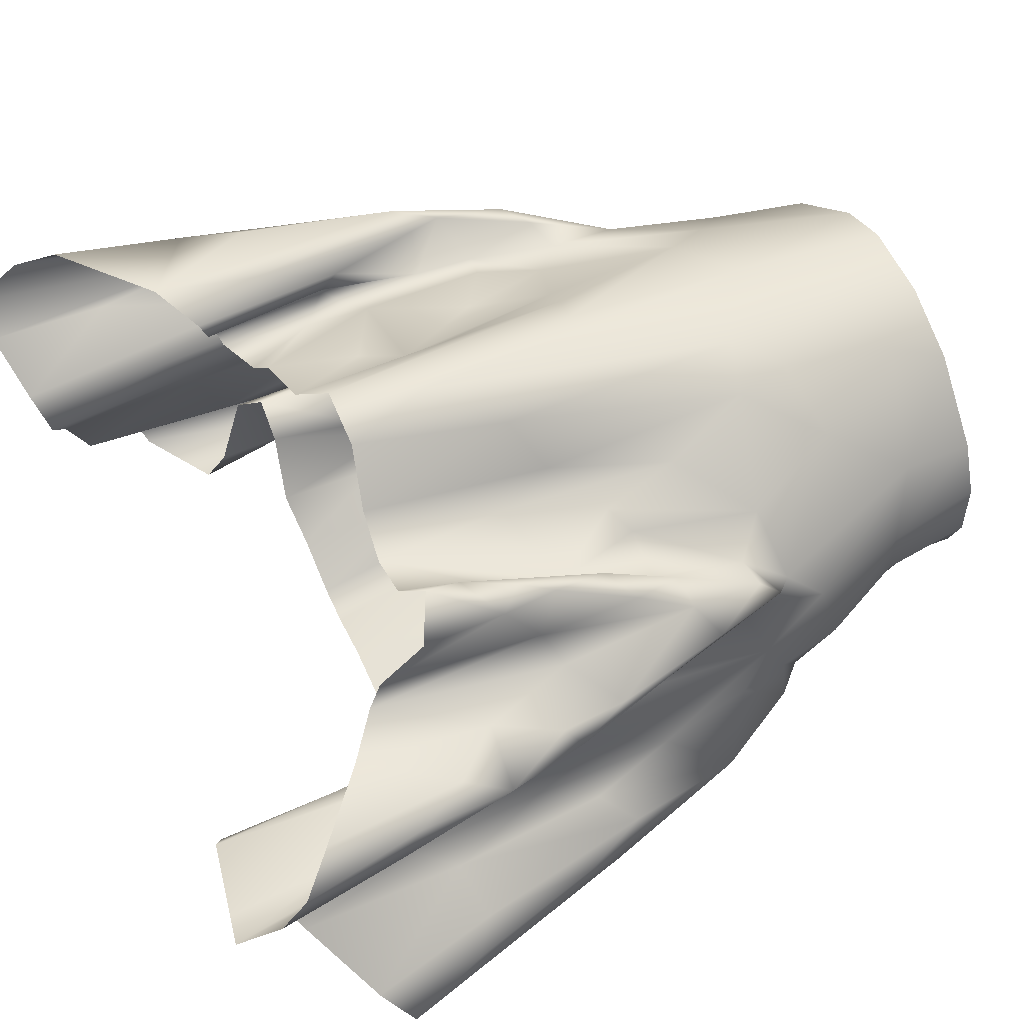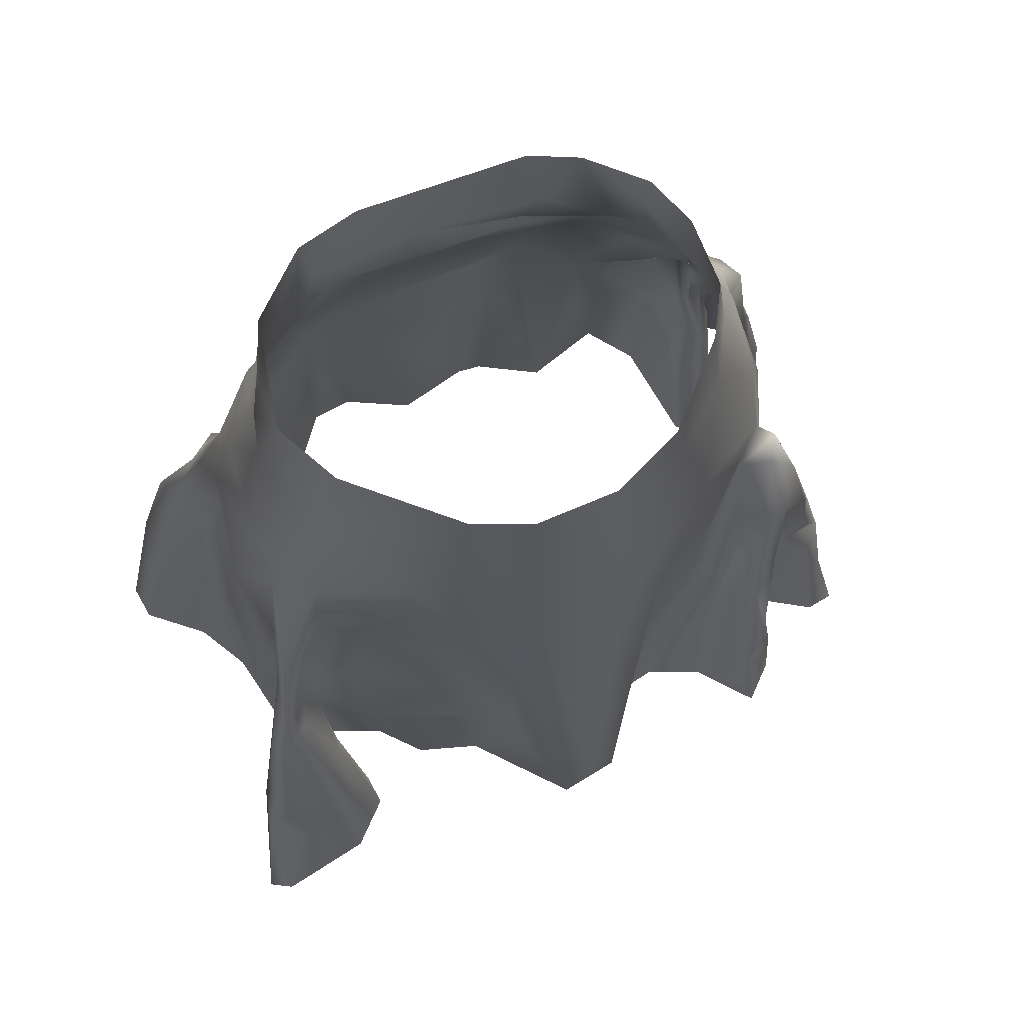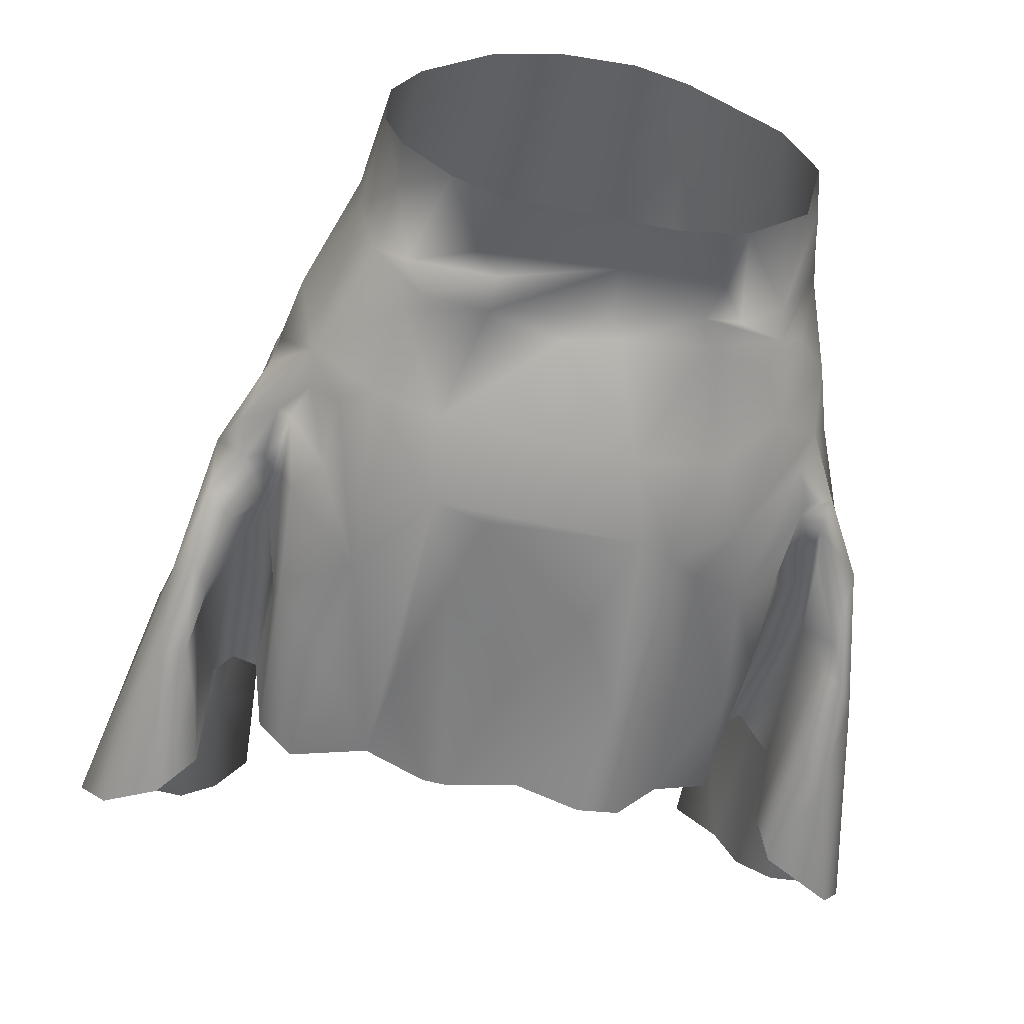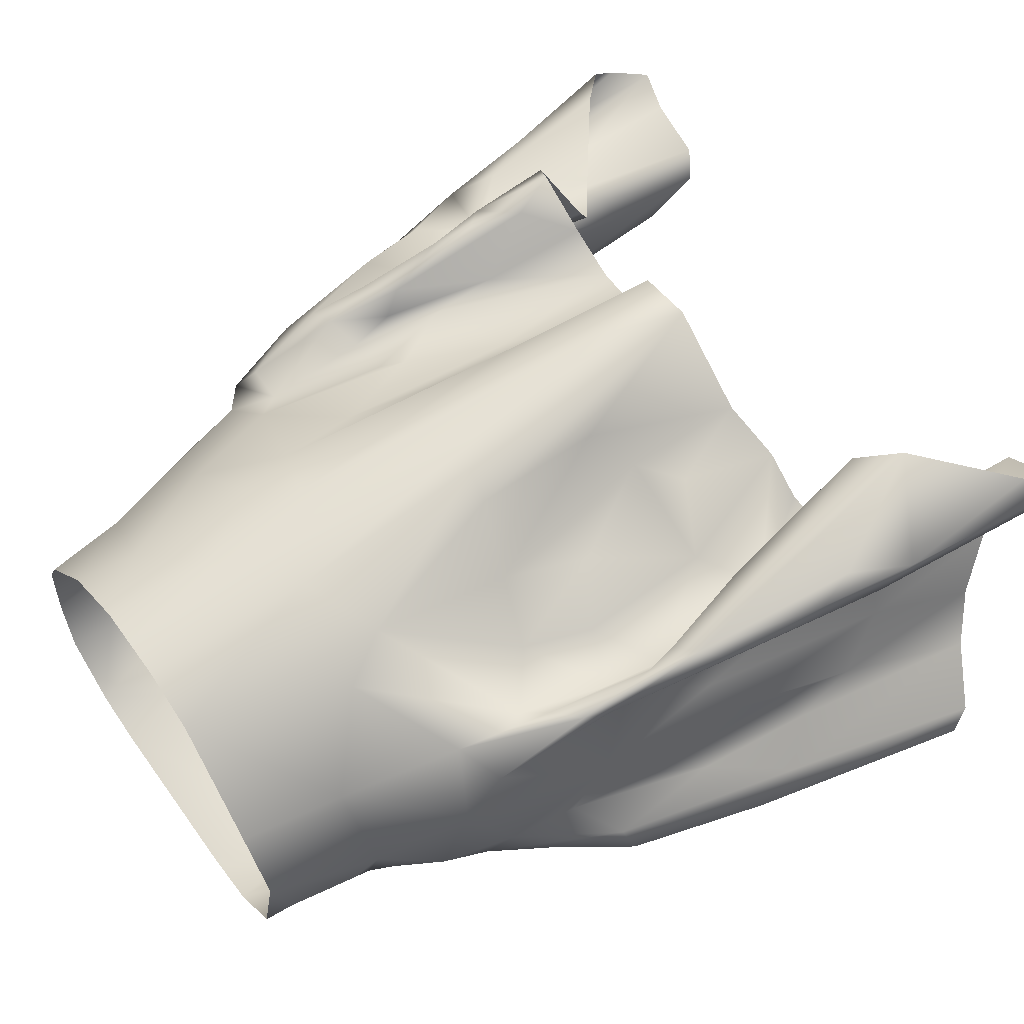
<metadata>
{"format":"obj","ext":"obj","renderer":"f3d","projection":"perspective","resolution":1024,"background":"white","views":[{"elev":58.2,"azim":65.4,"up":"+Z"},{"elev":69.0,"azim":-23.0,"up":"+Y"},{"elev":-56.6,"azim":170.3,"up":"+Z"},{"elev":56.4,"azim":-124.9,"up":"+Z"}]}
</metadata>
<code>
o skirt_4_panels_2RCT2B7EA2_sim
v 25.5 -63.77 8.773
v 23.06 -63.33 7.505
v 22.72 -55.69 7.766
v 17.1 -61.85 5.742
v 18.17 -62.42 7.588
v 19.2 -60.13 0.4218
v 22.81 -47 8.02
v 21.52 -58.42 -3.178
v 19.8 -49.88 -2.001
v 19.3 -51.89 8.457
v 21.45 -47.03 -3.641
v 21.23 -36.54 8.303
v 18.58 -34.62 9.238
v 18.03 -28.01 9.236
v 17.93 -34.56 8.048
v 17.09 -24.42 8.66
v 17.58 -21.46 9.357
v 16.37 -20.26 8.662
v 17.24 -17.66 5.879
v 12.37 -8.687 9.189
v 23.99 -40.3 -9.848
v 28.28 -53.45 -9.428
v 26.89 -55.4 -5.987
v 25.08 -46.47 -5.211
v 21.94 -26.28 -4.425
v 21.91 -28.76 -6.615
v 26.51 -52.86 -11.21
v 23.92 -35.89 -7.74
v 24.53 -38.34 -6.063
v 13.92 -3.81 5.092
v 16.65 -18.31 -4.617
v 14.1 -3.83 0.5243
v 12.05 -3.595 8.328
v 19.26 -20.8 -2.855
v 18.65 -23.85 -1.122
v 20.45 -23.96 -5.1
v 13.61 -10.82 -3.824
v 12.73 -6.61 -2.928
v 14.82 -10.21 0.5022
v 12.9 -3.722 -2.942
v 19.98 -26.89 -5.06
v 17.52 -28.69 8.553
v 19.56 -40.27 -1.828
v 18.87 -32.78 6.269
v 17.24 -54.83 5.369
v 17.58 -48.89 7.32
v 19.06 -48.95 2.201
v 18.17 -39.31 8.665
v 18.83 -20.99 0.8446
v 18.83 -22.49 4.208
v 14.99 -10.45 4.689
v 17.85 -16.34 0.7796
v 23.05 -34.16 -4.538
v 26.78 -47.86 -7.196
v 19.28 -39.78 8.918
v 17.86 -54.21 7.496
v 19.37 -30.21 -2.414
v 19.85 -35.34 2.789
v 17.7 -42.91 6.484
v 20.79 -36.14 -3.514
v -23.72 -38.38 -8.257
v -20.48 -35.57 -4.347
v -21.75 -28.42 -6.553
v -20.88 -27.93 -5.16
v -26.56 -54.17 -9.553
v -25.37 -53.63 -11.02
v -25.34 -47.91 -7.726
v -26.28 -55.1 -7.517
v -14.98 -9.728 -0.6363
v -14.69 -12.95 -3.269
v -17.01 -19.14 -4.382
v -13.58 -10.32 8.259
v -14.26 -5.31 -0.7666
v -12.91 -3.918 -3.692
v -19.2 -23.6 -5.243
v -14.42 -3.96 3.439
v -12.36 -3.678 7.864
v -20.73 -58.76 -2.077
v -19.71 -60.31 2.558
v -17.19 -61.49 6.553
v -23.06 -63.12 11.19
v -24.75 -63.61 13.79
v -22.45 -55.08 11.32
v -22.81 -46.73 12.07
v -18.95 -25.47 10.96
v -15.34 -18.24 8.945
v -19.43 -27.12 10.59
v -17.43 -20.08 6.186
v -19.2 -44.99 10.13
v -18.39 -36.54 9.579
v -17.83 -39.24 7.458
v -18.65 -25.25 -2.051
v -20.07 -50.19 2.16
v -19.46 -27.12 2.729
v -16.93 -15.68 -1.941
v -17.86 -30.03 8.285
v -17.76 -52.8 8.692
v -17.66 -51.18 6.429
v -17.68 -17.2 4.329
v -19.38 -31.32 -2.431
v -21.03 -43.44 -4.563
v -18.48 -62.25 9.478
v -18.29 -20.41 -1.52
v -15.7 -11.34 1.57
v -20.55 -47.99 -3.226
v -22.74 -57.21 -5.2
v -23.49 -41.29 -6.297
v -19.14 -35.85 4.82
v -19.98 -41.61 -1.571
v -20.13 -37.43 1.544
v -17.95 -44.69 8.872
v -25.11 -60.01 15.65
v -23.67 -57.33 17.09
v -23.5 -48.45 14.45
v -17.64 -52.16 17.23
v -15.08 -50.14 15.25
v -15.28 -49.57 13.42
v -2.284 -45.29 21.07
v -13.89 -38.26 12.11
v -18.19 -48.64 11.11
v -17.53 -48.08 8.837
v -13.23 -47.23 10.95
v -17.23 -45.09 15.46
v -7.119 -46.21 15.09
v -10.98 -46.78 13.64
v -9.261 -40.73 13.66
v -21.8 -44.38 14.93
v -22.34 -42.07 13.7
v -16.84 -39.35 13.24
v -21.35 -35.12 12.51
v -10.34 -31.98 13.09
v -17.2 -24.01 10.62
v -19.12 -30.51 12.36
v -18.65 -32.74 12.5
v -9.65 -14 13.17
v -6.324 -3.692 13.53
v -15.52 -22.86 9.243
v 15.7 -46.53 17.79
v 13.3 -45.27 20.04
v 17.98 -52.49 10.66
v 14.93 -50.2 10.94
v 14.44 -49.2 12.56
v 18.9 -43.41 10.12
v 3.735 -45.7 15.65
v 12.78 -42.75 18.47
v 10.6 -46.13 16.34
v 7.262 -46.13 14.92
v 25.84 -58.94 11.4
v 23.29 -56.51 12.3
v 26.28 -60.84 10.11
v 24.67 -51.99 9.251
v 23.49 -43.92 9.596
v -2.67 -3.607 15.16
v 2.639 -3.611 15.13
v 6.003 -7.34 14.58
v 7.377 -3.605 13.09
v 21.03 -34.86 10.32
v 17.71 -28.26 12.58
v 9.916 -14.21 13.4
v 6.014 -19.17 16.12
v 16.98 -22.84 10.57
v 22.23 -38.35 9.231
v 19.24 -26.78 10.28
v 21.42 -39.34 10.59
v -17.07 -28.86 9.047
v -18.29 -40.09 9.933
v -0.3171 -39.49 20.65
v 1.633 -45.35 20.46
v 14.73 -22.94 10.06
v -16.67 -40.44 12.21
v 1.805 -10.89 16.19
v 14.14 -32.26 13.04
v -7.939 -17.1 14.8
v -17.38 -38.81 8.872
v 22.2 -46.87 11.02
v 15.52 -38.24 12.7
v 17.22 -37.33 10.84
v 11.98 -39.48 14.2
v -16.52 -41.99 8.962
v -7.043 -38.07 14.98
v 12.58 -20.91 12
v 14.1 -39.33 17.86
v -20.3 -33.48 13.36
v 24.06 -50.53 10.73
v 7.728 -24.94 13.91
v 15.72 -28.52 13.49
v 14.28 -33.22 15.16
v 16.45 -31.76 14.33
v 5.233 -15.38 16.24
v -3.201 -14.63 16.47
v 2.566 -18.11 17.12
v -17.56 -32.89 8.886
v -8.646 -26.41 13.54
v 15.48 -40.86 17.34
v -12.52 -25.26 11.16
v 6.661 -37 14.21
v 5.438 -33.21 15.21
v 3.212 -35.07 18.82
v -5.077 -35.7 17.86
v -14.08 -29.58 11.38
v -3.072 -27.6 18.44
v 15.03 -37.06 16.92
v 12.45 -35.43 12.99
v -5.149 -27.32 17.46
v 9.398 -30.58 14.13
v 14.08 -29.53 11.89
v 10.92 -29.45 12.75
v 22.9 -50.28 -12.45
v 21.1 -44.21 -10.11
v 20.52 -48.87 -10.27
v 22.99 -43.08 -10.94
v 19.08 -46.05 -1.689
v 14.2 -45.44 -12.56
v 16.53 -45.64 -9.488
v 9.049 -45.48 -11.03
v 17.39 -45.89 -2.564
v 5.034 -45.5 -13.33
v 22.37 -33.44 -8.496
v 22.11 -39.63 -10.07
v 21.28 -35.48 -8.824
v 18.45 -29.03 -6.237
v 17.37 -22.46 -6.403
v 17.41 -27.82 -5.286
v 18.31 -23.03 -4.998
v 11.38 -13.21 -6.602
v 9.663 -3.858 -6.247
v 6.558 -4.014 -7.818
v 14.49 -20.21 -7.335
v -5.66 -45.39 -14.49
v -8.454 -45.42 -14.21
v -11.28 -45.73 -10.76
v -16.14 -45.74 -3.034
v -18.21 -45.82 -0.758
v -20.38 -47.12 -3.266
v -19.54 -49.12 -8.166
v -20.46 -50.4 -11.15
v -22.83 -44.58 -10.41
v -12.81 -10.39 -4.314
v -12.94 -11.96 -5.837
v -12.39 -13.99 -6.399
v -4.651 -4.12 -8.4
v -8.908 -4.061 -7.386
v -21.36 -33 -8.55
v -22.49 -36.16 -8.884
v -18.85 -25.76 -5.865
v -16.5 -21.63 -5.375
v -19.06 -28.2 -6.829
v -19.83 -43.69 -8.58
v -1.434 -45.61 -12.45
v 16.35 -20.68 -5.242
v 16.87 -34.7 -8.758
v 16.48 -33.77 -9.538
v -1.547 -11.24 -7.461
v -8.529 -25.8 -11.97
v 12.38 -18.4 -8.433
v -16.91 -30.48 -6.429
v -14.66 -38.26 -9.723
v 21.74 -38.18 -7.641
v -16.2 -38.84 -5.211
v 16.72 -26.67 -8.282
v 17.83 -37.54 -3.458
v 17.1 -34.79 -5.245
v 18 -31.3 -4.27
v -8.303 -8.047 -7.201
v -10.04 -10.96 -6.137
v -2.316 -12.32 -8.135
v -12.65 -24.08 -9.717
v -18.9 -28.3 -4.926
v 11.52 -10.65 -4.938
v 10.32 -11.84 -7.119
v 5.814 -9.841 -6.908
v -1.616 -7.793 -7.402
v -18.45 -38.47 -2.586
v 12.68 -38 -12.1
v -16.13 -35.87 -8.18
v -20.77 -35.43 -8.265
v 3.41 -45.51 -13.52
v 20.32 -46.62 -2.903
v 8.018 -38.9 -11.41
v 19.97 -35.21 -4.124
v -6.588 -37.83 -13.83
v -14.84 -45.89 -9.501
v 18.69 -25.97 -5.981
v 7.255 -8.357 -6.752
v -21.16 -42.42 -9.902
v -20.08 -35.23 -3.934
v -13.89 -17.2 -6.956
v 20.43 -30.54 -7.418
v -17.39 -23.41 -6.428
v -3.925 -31.64 -12.1
v -4.627 -19.23 -10.84
v -18.5 -31.2 -4.186
v -16.73 -28 -5.874
v -19.74 -39.86 -2.526
v -17.16 -24.58 -6.194
v 6.033 -12.03 -7.503
v -7.421 -10.31 -7.452
v -10.09 -19.17 -9.866
v 18.95 -31.65 -4.01
v 1.236 -12.96 -8.264
v 14.8 -24.92 -7.955
v -16.1 -28.52 -8.438
v -6.061 -24.64 -12.14
v 12.09 -29.86 -11.61
v 0.4311 -37.2 -12.18
v 18.19 -27.63 -4.938
v -13.65 -29.15 -10.1
v -8.052 -12.23 -7.475
v -10.31 -27.34 -11
v -8.829 -37.59 -13.07
v -10.88 -36.99 -10.76
v 8.061 -18.66 -10.08
v 5.718 -30.02 -12.57
v 4.224 -24.86 -11.97
v 7.543 -23.9 -11.88
v 6.155 -11.09 -7.913
f 7 1 3
f 8 9 6
f 14 17 12
f 17 14 16
f 18 17 16
f 42 16 14
f 28 22 21
f 39 31 37
f 34 35 25
f 39 38 32
f 25 41 36
f 10 2 5
f 22 54 23
f 29 24 54
f 56 4 45
f 13 48 15
f 25 26 41
f 53 25 60
f 28 26 25
f 29 28 53
f 39 52 31
f 27 21 22
f 36 31 34
f 13 14 12
f 42 13 15
f 53 28 25
f 9 45 4
f 59 44 15
f 12 10 55
f 11 8 23
f 19 20 18
f 10 3 2
f 10 7 3
f 2 3 1
f 54 22 28
f 53 24 29
f 15 48 59
f 44 42 15
f 19 50 52
f 53 11 24
f 11 43 9
f 23 24 11
f 8 11 9
f 56 10 5
f 35 49 50
f 49 52 50
f 43 47 9
f 58 47 43
f 19 18 16
f 39 32 30
f 46 55 10
f 13 42 14
f 49 35 34
f 51 20 19
f 57 25 35
f 34 25 36
f 10 12 7
f 47 58 59
f 58 44 59
f 51 30 33
f 32 38 40
f 51 33 20
f 37 38 39
f 57 58 43
f 60 43 11
f 13 12 55
f 31 52 49
f 34 31 49
f 46 48 55
f 59 48 46
f 51 39 30
f 5 4 56
f 25 57 60
f 29 54 28
f 48 13 55
f 10 56 46
f 46 56 45
f 44 16 42
f 19 16 50
f 54 24 23
f 53 60 11
f 9 4 6
f 52 39 51
f 50 44 58
f 51 19 52
f 45 59 46
f 59 45 47
f 50 58 57
f 43 60 57
f 50 16 44
f 45 9 47
f 35 50 57
f 63 64 75
f 61 66 65
f 67 61 65
f 238 69 73
f 69 238 239
f 71 75 64
f 104 69 239
f 84 81 82
f 84 83 81
f 88 87 85
f 88 96 87
f 61 64 63
f 100 101 109
f 89 111 97
f 94 108 96
f 90 84 87
f 104 239 70
f 64 61 107
f 78 79 93
f 104 70 95
f 72 99 86
f 89 84 90
f 81 83 102
f 80 102 97
f 105 106 78
f 76 72 77
f 89 83 84
f 67 65 68
f 105 78 93
f 101 105 109
f 104 76 69
f 69 76 73
f 89 90 111
f 107 68 106
f 96 108 91
f 98 79 80
f 109 110 100
f 88 99 94
f 99 88 86
f 92 100 94
f 105 101 106
f 92 94 103
f 94 96 88
f 104 72 76
f 86 88 85
f 102 83 89
f 62 64 107
f 94 100 110
f 98 93 79
f 94 99 103
f 98 108 93
f 108 98 91
f 62 107 101
f 94 110 108
f 99 72 104
f 104 95 99
f 92 103 64
f 103 99 95
f 67 68 107
f 101 107 106
f 90 87 96
f 61 67 107
f 97 98 80
f 103 71 64
f 62 100 92
f 91 111 90
f 103 95 71
f 110 105 93
f 110 109 105
f 96 91 90
f 91 97 111
f 98 97 91
f 89 97 102
f 108 110 93
f 100 62 101
f 74 73 76
f 64 62 92
f 126 125 124
f 200 131 195
f 141 140 143
f 156 20 33
f 12 152 7
f 159 160 181
f 161 163 17
f 180 119 126
f 152 143 175
f 169 17 18
f 146 139 145
f 20 159 18
f 138 194 139
f 143 152 164
f 127 114 115
f 114 84 112
f 199 124 118
f 136 190 153
f 128 114 127
f 137 135 86
f 167 118 168
f 1 151 150
f 173 135 137
f 156 154 155
f 1 7 151
f 87 84 130
f 130 183 87
f 183 133 85
f 85 132 86
f 120 121 166
f 164 152 162
f 12 17 163
f 82 112 84
f 184 149 148
f 149 175 140
f 164 162 157
f 162 12 163
f 184 152 175
f 152 184 151
f 133 132 85
f 199 180 124
f 155 154 171
f 144 147 196
f 114 112 113
f 157 163 158
f 125 126 119
f 128 127 183
f 187 145 182
f 182 202 187
f 121 122 179
f 147 146 178
f 155 20 156
f 177 143 164
f 151 148 150
f 151 7 152
f 84 128 130
f 130 128 183
f 137 86 132
f 157 162 163
f 165 192 200
f 177 164 157
f 134 192 133
f 194 138 142
f 131 119 180
f 194 202 182
f 178 172 203
f 165 195 137
f 189 155 171
f 115 123 183
f 180 193 131
f 174 166 179
f 155 159 20
f 116 170 129
f 116 129 123
f 174 192 166
f 183 123 134
f 166 170 120
f 169 161 17
f 188 158 186
f 176 177 158
f 157 158 177
f 206 172 186
f 198 168 144
f 122 125 179
f 148 151 184
f 198 144 197
f 129 134 123
f 114 128 84
f 161 169 186
f 18 181 169
f 181 205 207
f 119 174 179
f 159 155 189
f 162 152 12
f 192 134 129
f 199 193 180
f 193 195 131
f 118 201 204
f 199 118 204
f 158 163 161
f 160 197 185
f 188 176 158
f 188 187 202
f 187 188 186
f 183 127 115
f 203 205 196
f 178 203 147
f 119 179 125
f 173 136 135
f 136 173 190
f 171 153 190
f 153 171 154
f 190 173 201
f 189 160 159
f 119 131 200
f 189 191 160
f 190 167 191
f 171 190 191
f 193 204 173
f 137 195 173
f 173 195 193
f 115 116 123
f 145 194 182
f 124 180 126
f 175 149 184
f 133 165 132
f 192 165 133
f 192 119 200
f 178 187 172
f 173 204 201
f 167 168 198
f 72 86 135
f 85 87 183
f 115 114 113
f 132 165 137
f 121 179 166
f 77 72 136
f 194 145 139
f 134 133 183
f 176 202 194
f 141 177 176
f 141 143 177
f 142 141 176
f 146 145 178
f 185 205 181
f 181 207 169
f 185 181 160
f 117 170 116
f 120 170 117
f 192 170 166
f 174 119 192
f 135 136 72
f 192 129 170
f 169 206 186
f 198 197 160
f 191 167 198
f 198 160 191
f 196 185 197
f 185 196 205
f 203 207 205
f 203 206 207
f 206 169 207
f 144 196 197
f 203 196 147
f 175 143 140
f 118 167 201
f 204 193 199
f 200 195 165
f 203 172 206
f 186 172 187
f 194 142 176
f 171 191 189
f 167 190 201
f 187 178 145
f 181 18 159
f 176 188 202
f 186 158 161
f 27 208 21
f 41 224 36
f 251 216 214
f 218 21 219
f 224 31 36
f 28 21 218
f 229 230 281
f 237 236 66
f 294 233 234
f 73 74 238
f 246 75 71
f 75 245 63
f 259 273 256
f 303 281 254
f 270 316 271
f 298 240 308
f 286 294 234
f 252 214 213
f 227 272 241
f 263 223 306
f 41 283 224
f 61 244 237
f 259 275 232
f 224 250 31
f 63 245 243
f 28 218 26
f 74 242 238
f 270 269 37
f 237 244 285
f 41 26 221
f 63 244 61
f 264 265 242
f 232 233 259
f 246 289 75
f 208 210 209
f 272 227 284
f 264 242 241
f 305 277 249
f 219 258 220
f 220 288 218
f 210 278 258
f 270 37 225
f 275 282 232
f 276 244 243
f 95 70 287
f 245 295 268
f 283 41 221
f 225 296 270
f 235 236 248
f 40 38 226
f 286 276 243
f 243 247 286
f 261 216 262
f 283 306 222
f 223 222 306
f 283 221 306
f 222 223 260
f 70 240 287
f 309 307 267
f 302 295 307
f 303 290 281
f 287 240 298
f 281 230 310
f 263 251 223
f 292 256 273
f 295 293 268
f 242 265 238
f 264 297 265
f 264 272 297
f 297 253 266
f 253 297 272
f 266 300 291
f 269 38 37
f 288 221 26
f 280 220 258
f 269 270 271
f 237 66 61
f 228 250 301
f 301 250 222
f 289 246 295
f 312 296 225
f 290 303 314
f 311 309 254
f 305 249 290
f 291 300 312
f 254 309 267
f 275 256 302
f 257 307 309
f 209 219 211
f 286 234 248
f 273 294 286
f 304 255 228
f 252 223 251
f 248 234 235
f 250 224 222
f 252 260 223
f 253 296 300
f 301 260 304
f 31 225 37
f 265 239 238
f 239 265 297
f 269 271 284
f 215 279 315
f 261 263 280
f 266 291 308
f 308 291 298
f 26 218 288
f 240 70 239
f 236 285 248
f 237 285 236
f 249 229 281
f 217 313 279
f 314 305 290
f 305 314 313
f 264 241 272
f 269 284 226
f 257 275 307
f 252 304 260
f 304 274 215
f 304 215 315
f 233 294 273
f 285 244 276
f 249 281 290
f 211 219 21
f 273 259 233
f 300 266 253
f 316 296 272
f 296 253 272
f 301 222 260
f 31 255 225
f 268 292 286
f 268 293 292
f 254 310 311
f 226 284 227
f 217 279 215
f 248 276 286
f 239 308 240
f 276 248 285
f 288 220 299
f 303 254 291
f 243 244 63
f 287 71 95
f 243 245 247
f 226 38 269
f 247 245 268
f 31 250 228
f 31 228 255
f 286 292 273
f 209 210 258
f 224 283 222
f 209 211 208
f 208 211 21
f 299 280 263
f 216 261 212
f 212 280 278
f 246 71 267
f 254 298 291
f 267 287 298
f 246 267 307
f 257 311 231
f 282 257 231
f 311 230 231
f 230 311 310
f 216 251 262
f 262 263 261
f 295 302 293
f 292 293 256
f 255 315 312
f 255 312 225
f 266 308 297
f 239 297 308
f 299 263 306
f 299 306 221
f 299 221 288
f 219 209 258
f 298 254 267
f 280 299 220
f 219 220 218
f 278 280 258
f 251 214 252
f 295 246 307
f 286 247 268
f 213 215 274
f 75 295 245
f 289 295 75
f 310 254 281
f 315 313 314
f 267 71 287
f 274 252 213
f 280 212 261
f 312 315 291
f 296 312 300
f 315 303 291
f 309 311 257
f 275 302 307
f 293 302 256
f 304 315 255
f 263 262 251
f 316 272 271
f 228 301 304
f 274 304 252
f 316 270 296
f 315 279 313
f 277 305 313
f 277 313 217
f 259 256 275
f 257 282 275
f 314 303 315
f 284 271 272

</code>
